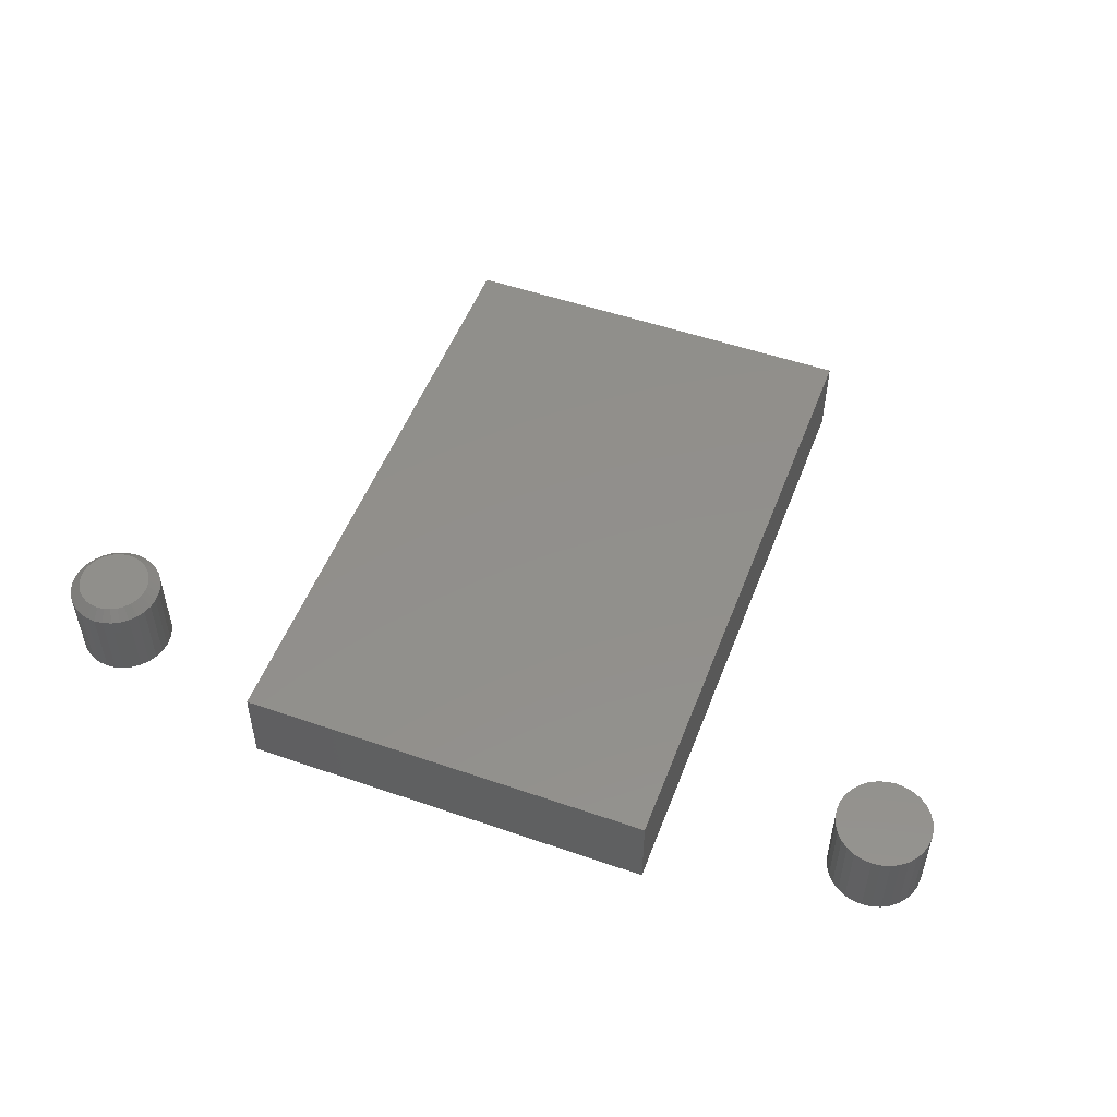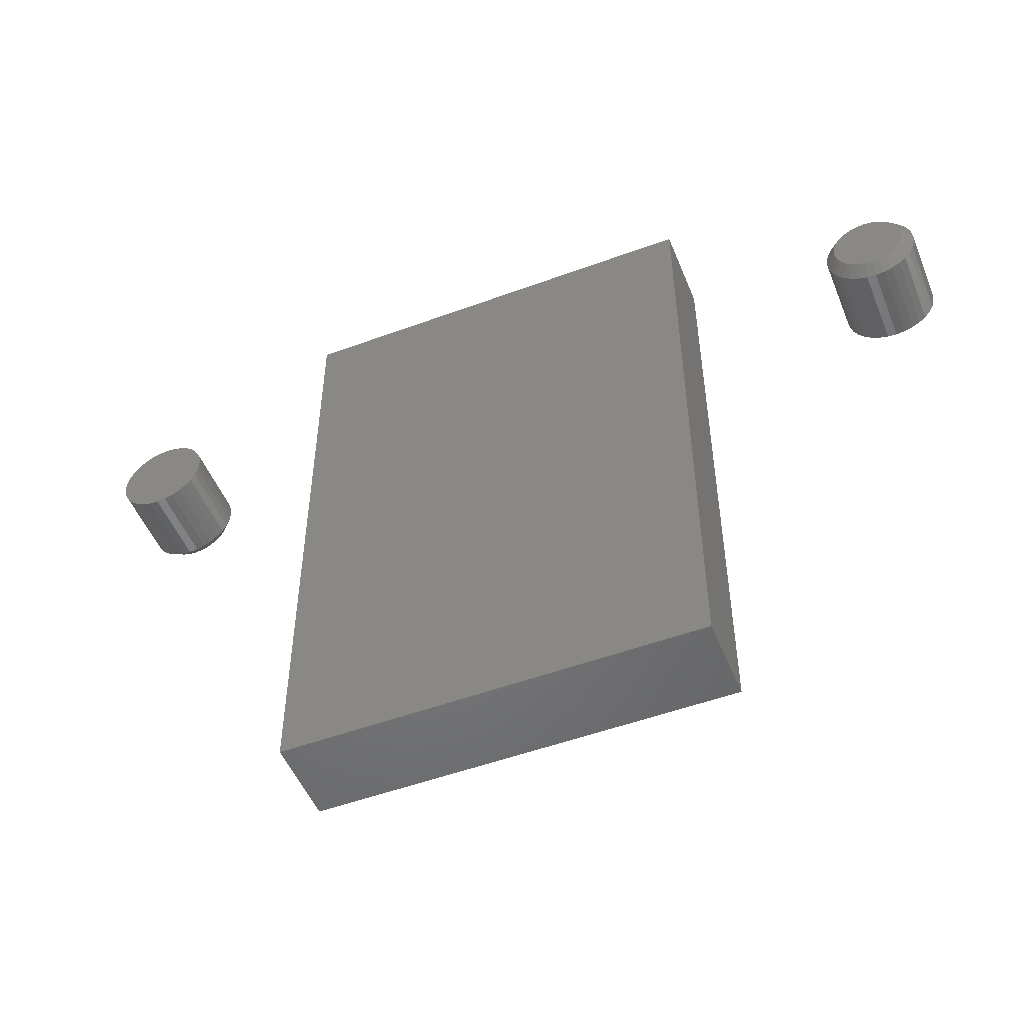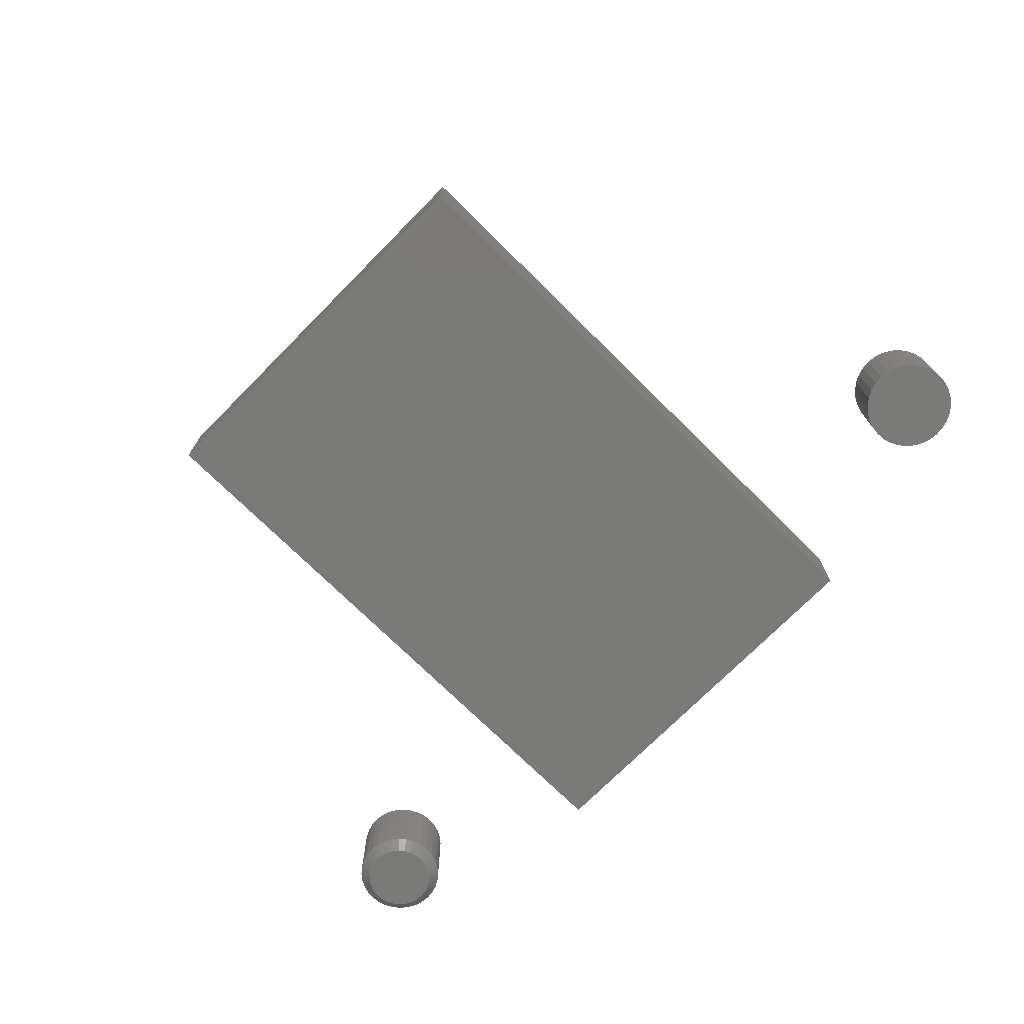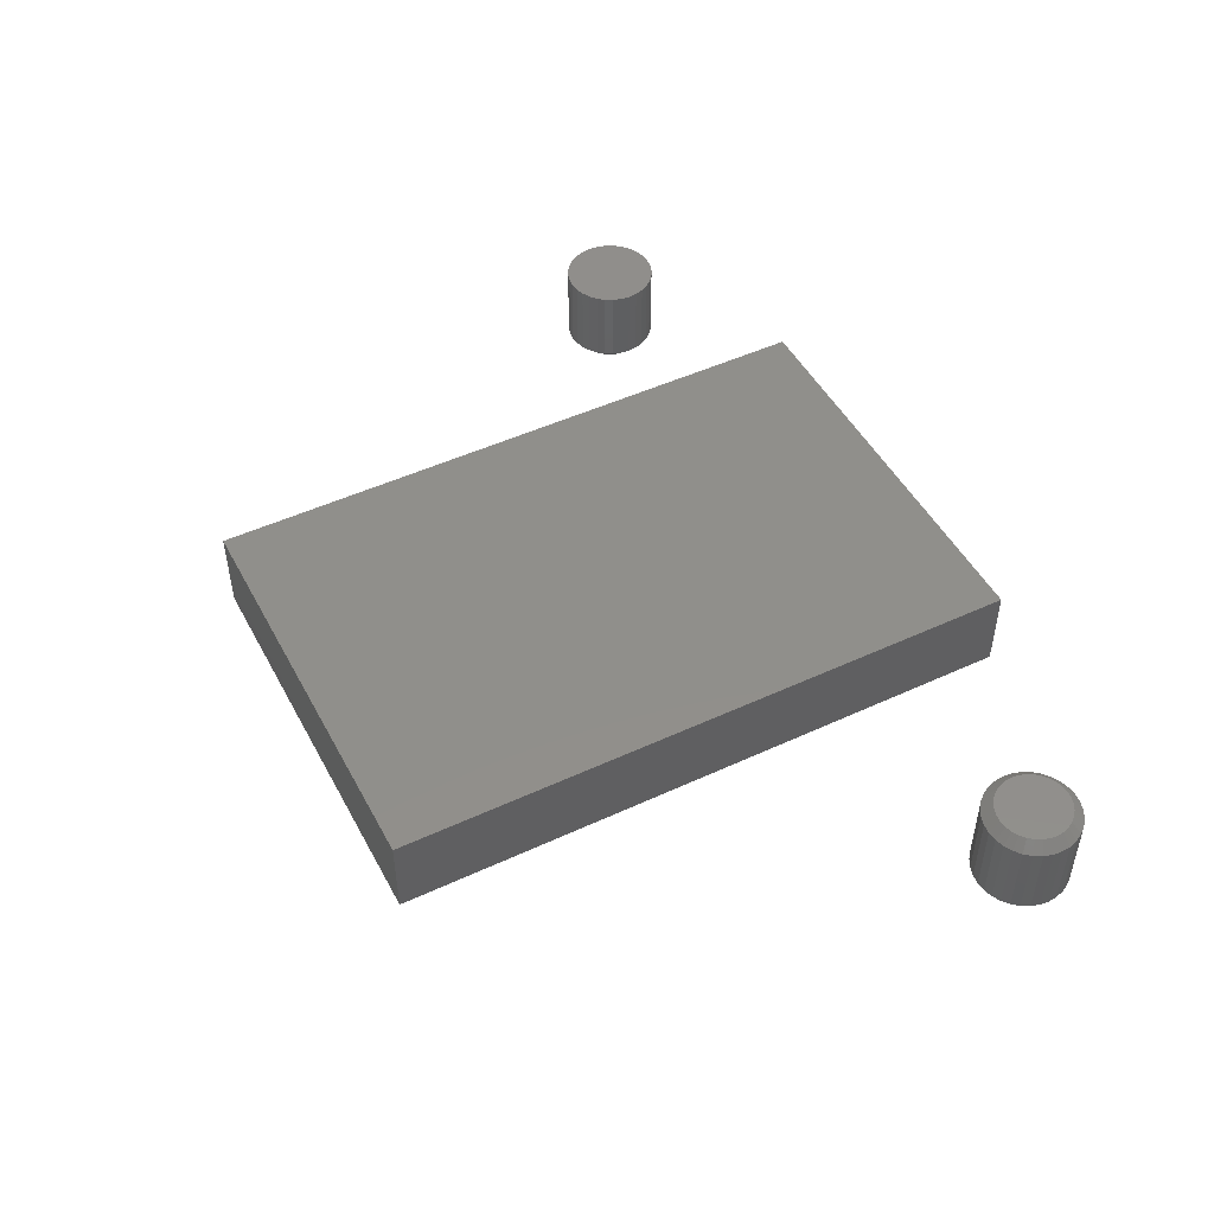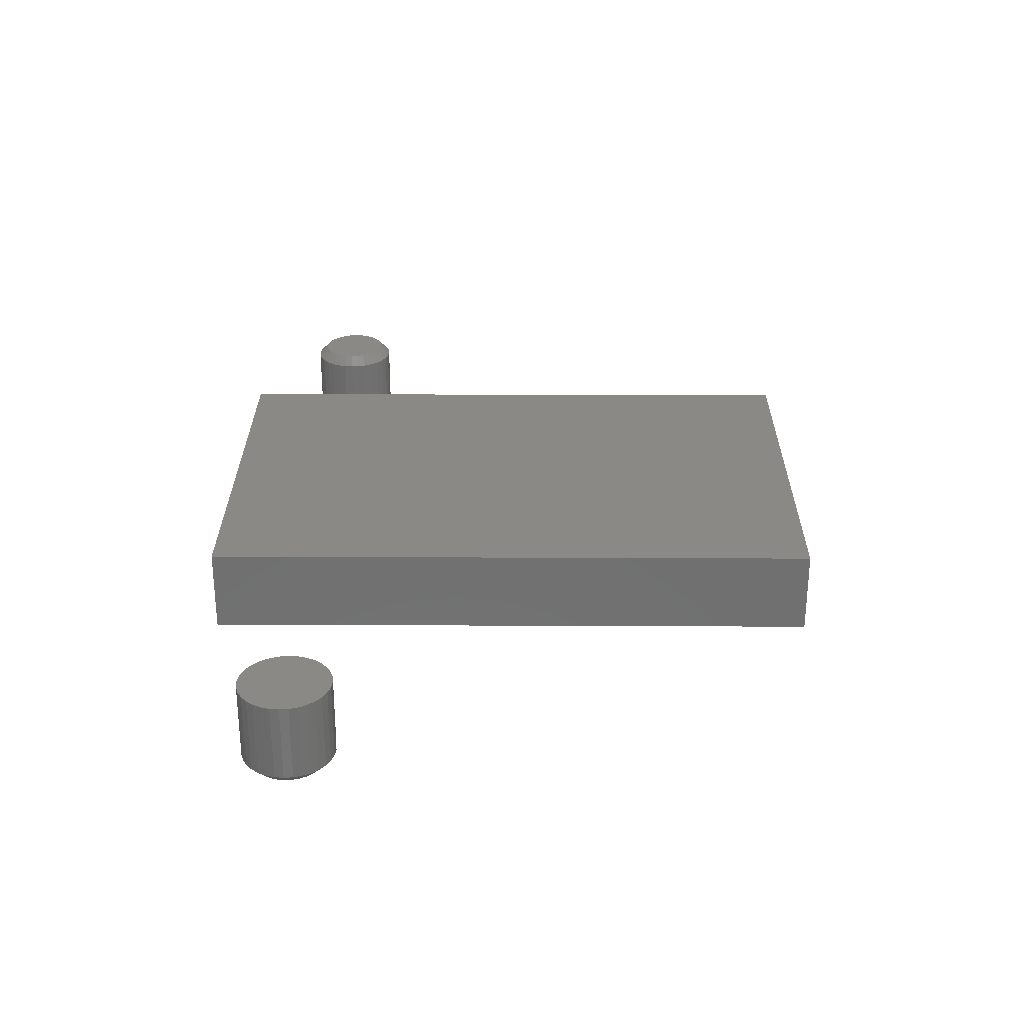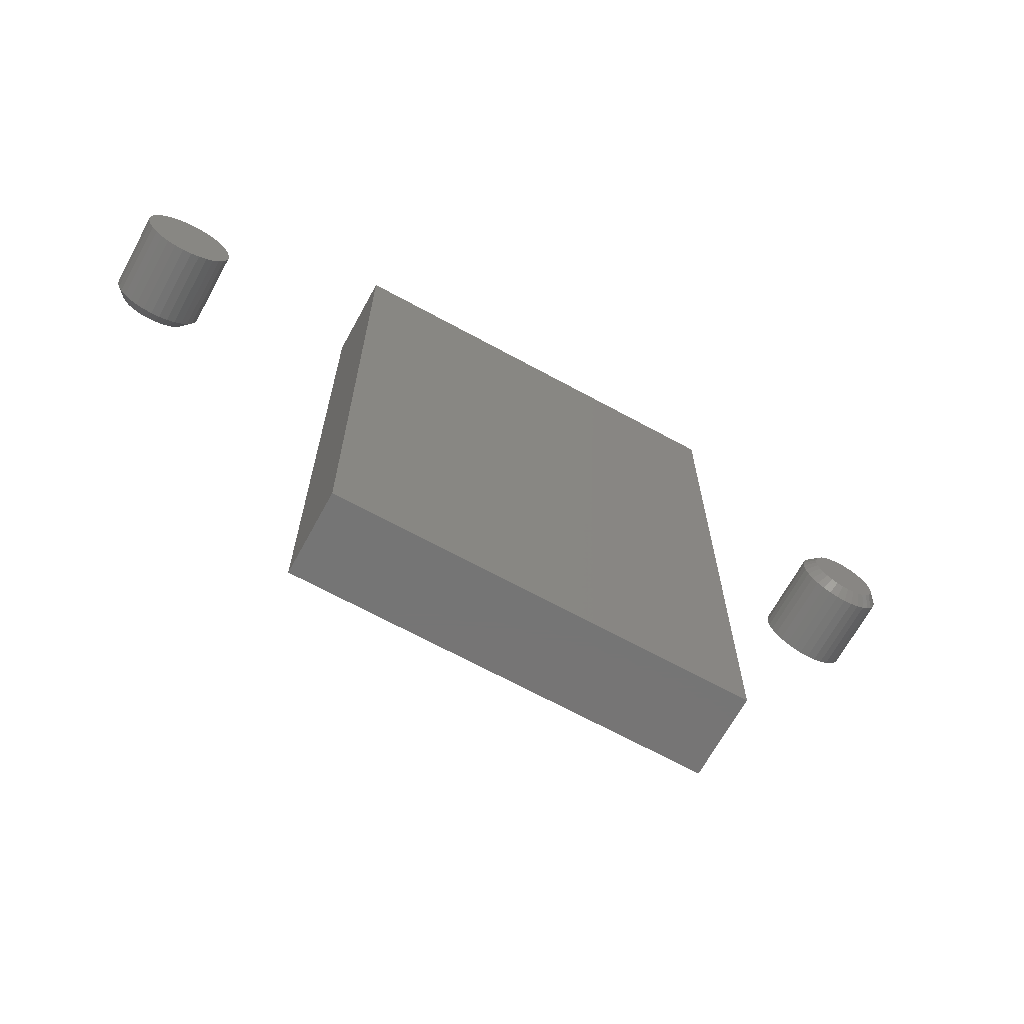
<metadata>
{"format":"stl","ext":"stl","renderer":"f3d","projection":"perspective","resolution":1024,"background":"white","views":[{"elev":51.7,"azim":-159.4,"up":"+Z"},{"elev":-51.1,"azim":21.9,"up":"+Y"},{"elev":-73.1,"azim":45.3,"up":"+Z"},{"elev":48.7,"azim":62.7,"up":"+Z"},{"elev":28.2,"azim":-89.6,"up":"+Z"},{"elev":-67.7,"azim":-28.7,"up":"+Y"}]}
</metadata>
<code>
# stl→obj: 200 verts, 388 faces
v -0.3047 -0.4688 0.1641
v -0.3047 -0.4688 0.03906
v 0.3072 -0.4688 0.1641
v 0.3072 -0.4688 0.03906
v 0.3072 0.4688 0.1641
v 0.3072 0.4688 0.03906
v -0.3047 0.4688 0.1641
v -0.3047 0.4688 0.03906
v 0.621 0.3732 0.1328
v 0.6106 0.3742 0.1328
v 0.6002 0.3732 0.1328
v 0.5902 0.3701 0.1328
v 0.6311 0.3701 0.1328
v 0.5809 0.3652 0.1328
v 0.6403 0.3652 0.1328
v 0.5728 0.3585 0.1328
v 0.6484 0.3585 0.1328
v 0.5662 0.3504 0.1328
v 0.6551 0.3504 0.1328
v 0.5612 0.3412 0.1328
v 0.66 0.3412 0.1328
v 0.5582 0.3312 0.1328
v 0.663 0.3312 0.1328
v 0.663 0.3103 0.1328
v 0.5612 0.3003 0.1328
v 0.66 0.3003 0.1328
v 0.5662 0.291 0.1328
v 0.6551 0.291 0.1328
v 0.5728 0.2829 0.1328
v 0.6484 0.2829 0.1328
v 0.5809 0.2763 0.1328
v 0.6403 0.2763 0.1328
v 0.5902 0.2713 0.1328
v 0.6311 0.2713 0.1328
v 0.6002 0.2683 0.1328
v 0.621 0.2683 0.1328
v 0.6106 0.2673 0.1328
v 0.6641 0.3207 0.1328
v 0.5572 0.3207 0.1328
v 0.5582 0.3103 0.1328
v 0.6797 0.3207 0
v 0.6797 0.3207 0.1172
v 0.6784 0.3072 0
v 0.6784 0.3072 0.1172
v 0.6744 0.2943 0
v 0.6744 0.2943 0.1172
v 0.668 0.2823 0
v 0.668 0.2823 0.1172
v 0.6595 0.2719 0
v 0.6595 0.2719 0.1172
v 0.649 0.2633 0
v 0.649 0.2633 0.1172
v 0.637 0.2569 0
v 0.637 0.2569 0.1172
v 0.6241 0.253 0
v 0.6241 0.253 0.1172
v 0.6106 0.2516 0
v 0.6106 0.2516 0.1172
v 0.5971 0.253 0
v 0.5971 0.253 0.1172
v 0.5842 0.2569 0
v 0.5842 0.2569 0.1172
v 0.5722 0.2633 0
v 0.5722 0.2633 0.1172
v 0.5618 0.2719 0
v 0.5618 0.2719 0.1172
v 0.5532 0.2823 0
v 0.5532 0.2823 0.1172
v 0.5468 0.2943 0
v 0.5468 0.2943 0.1172
v 0.5429 0.3072 0
v 0.5429 0.3072 0.1172
v 0.5415 0.3207 0
v 0.5415 0.3207 0.1172
v 0.5429 0.3342 0
v 0.5429 0.3342 0.1172
v 0.5468 0.3472 0
v 0.5468 0.3472 0.1172
v 0.5532 0.3591 0
v 0.5532 0.3591 0.1172
v 0.5618 0.3696 0
v 0.5618 0.3696 0.1172
v 0.5722 0.3782 0
v 0.5722 0.3782 0.1172
v 0.5842 0.3845 0
v 0.5842 0.3845 0.1172
v 0.5971 0.3885 0
v 0.5971 0.3885 0.1172
v 0.6106 0.3898 0
v 0.6106 0.3898 0.1172
v 0.6241 0.3885 0
v 0.6241 0.3885 0.1172
v 0.637 0.3845 0
v 0.637 0.3845 0.1172
v 0.649 0.3782 0
v 0.649 0.3782 0.1172
v 0.6595 0.3696 0
v 0.6595 0.3696 0.1172
v 0.668 0.3591 0
v 0.668 0.3591 0.1172
v 0.6744 0.3472 0
v 0.6744 0.3472 0.1172
v 0.6784 0.3342 0
v 0.6784 0.3342 0.1172
v -0.6223 0.3732 0
v -0.6118 0.3742 0
v -0.6014 0.3732 0
v -0.6323 0.3701 0
v -0.5914 0.3701 0
v -0.6415 0.3652 0
v -0.5821 0.3652 0
v -0.6496 0.3585 0
v -0.574 0.3585 0
v -0.6563 0.3504 0
v -0.5674 0.3504 0
v -0.6612 0.3412 0
v -0.5625 0.3412 0
v -0.6643 0.3312 0
v -0.5594 0.3312 0
v -0.5625 0.3003 0
v -0.6612 0.3003 0
v -0.5594 0.3103 0
v -0.6563 0.291 0
v -0.5674 0.291 0
v -0.6496 0.2829 0
v -0.574 0.2829 0
v -0.6415 0.2763 0
v -0.5821 0.2763 0
v -0.6323 0.2713 0
v -0.5914 0.2713 0
v -0.6223 0.2683 0
v -0.6014 0.2683 0
v -0.6118 0.2673 0
v -0.6643 0.3103 0
v -0.6653 0.3207 0
v -0.5584 0.3207 0
v -0.5428 0.3207 0.01562
v -0.5428 0.3207 0.1328
v -0.5441 0.3072 0.01562
v -0.5441 0.3072 0.1328
v -0.548 0.2943 0.01562
v -0.548 0.2943 0.1328
v -0.5544 0.2823 0.01562
v -0.5544 0.2823 0.1328
v -0.563 0.2719 0.01562
v -0.563 0.2719 0.1328
v -0.5735 0.2633 0.01562
v -0.5735 0.2633 0.1328
v -0.5854 0.2569 0.01562
v -0.5854 0.2569 0.1328
v -0.5984 0.253 0.01562
v -0.5984 0.253 0.1328
v -0.6118 0.2516 0.01562
v -0.6118 0.2516 0.1328
v -0.6253 0.253 0.01562
v -0.6253 0.253 0.1328
v -0.6383 0.2569 0.01562
v -0.6383 0.2569 0.1328
v -0.6502 0.2633 0.01562
v -0.6502 0.2633 0.1328
v -0.6607 0.2719 0.01562
v -0.6607 0.2719 0.1328
v -0.6693 0.2823 0.01562
v -0.6693 0.2823 0.1328
v -0.6757 0.2943 0.01562
v -0.6757 0.2943 0.1328
v -0.6796 0.3072 0.01562
v -0.6796 0.3072 0.1328
v -0.6809 0.3207 0.01562
v -0.6809 0.3207 0.1328
v -0.6796 0.3342 0.01562
v -0.6796 0.3342 0.1328
v -0.6757 0.3472 0.01562
v -0.6757 0.3472 0.1328
v -0.6693 0.3591 0.01562
v -0.6693 0.3591 0.1328
v -0.6607 0.3696 0.01562
v -0.6607 0.3696 0.1328
v -0.6502 0.3782 0.01562
v -0.6502 0.3782 0.1328
v -0.6383 0.3845 0.01562
v -0.6383 0.3845 0.1328
v -0.6253 0.3885 0.01562
v -0.6253 0.3885 0.1328
v -0.6118 0.3898 0.01562
v -0.6118 0.3898 0.1328
v -0.5984 0.3885 0.01562
v -0.5984 0.3885 0.1328
v -0.5854 0.3845 0.01562
v -0.5854 0.3845 0.1328
v -0.5735 0.3782 0.01562
v -0.5735 0.3782 0.1328
v -0.563 0.3696 0.01562
v -0.563 0.3696 0.1328
v -0.5544 0.3591 0.01562
v -0.5544 0.3591 0.1328
v -0.548 0.3472 0.01562
v -0.548 0.3472 0.1328
v -0.5441 0.3342 0.01562
v -0.5441 0.3342 0.1328
f 1 2 3
f 3 2 4
f 3 4 5
f 5 4 6
f 5 6 7
f 7 6 8
f 7 8 1
f 1 8 2
f 2 8 4
f 4 8 6
f 1 3 7
f 7 3 5
f 9 10 11
f 11 12 9
f 9 12 13
f 13 12 14
f 13 14 15
f 15 14 16
f 15 16 17
f 17 16 18
f 17 18 19
f 19 18 20
f 19 20 21
f 21 20 22
f 21 22 23
f 24 25 26
f 26 25 27
f 26 27 28
f 28 27 29
f 28 29 30
f 30 29 31
f 30 31 32
f 32 31 33
f 32 33 34
f 34 33 35
f 34 35 36
f 35 37 36
f 23 22 38
f 38 22 39
f 38 39 24
f 24 39 40
f 24 40 25
f 41 42 43
f 43 42 44
f 43 44 45
f 45 44 46
f 45 46 47
f 47 46 48
f 47 48 49
f 49 48 50
f 49 50 51
f 51 50 52
f 51 52 53
f 53 52 54
f 53 54 55
f 55 54 56
f 55 56 57
f 57 56 58
f 57 58 59
f 59 58 60
f 59 60 61
f 61 60 62
f 61 62 63
f 63 62 64
f 63 64 65
f 65 64 66
f 65 66 67
f 67 66 68
f 67 68 69
f 69 68 70
f 69 70 71
f 71 70 72
f 71 72 73
f 73 72 74
f 73 74 75
f 75 74 76
f 75 76 77
f 77 76 78
f 77 78 79
f 79 78 80
f 79 80 81
f 81 80 82
f 81 82 83
f 83 82 84
f 83 84 85
f 85 84 86
f 85 86 87
f 87 86 88
f 87 88 89
f 89 88 90
f 89 90 91
f 91 90 92
f 91 92 93
f 93 92 94
f 93 94 95
f 95 94 96
f 95 96 97
f 97 96 98
f 97 98 99
f 99 98 100
f 99 100 101
f 101 100 102
f 101 102 103
f 103 102 104
f 103 104 41
f 41 104 42
f 39 22 74
f 22 76 74
f 42 104 38
f 104 23 38
f 104 102 21
f 23 104 21
f 100 98 19
f 19 102 100
f 21 102 19
f 96 94 13
f 15 96 13
f 15 17 96
f 92 90 9
f 9 94 92
f 13 94 9
f 88 86 12
f 11 88 12
f 11 10 88
f 84 82 14
f 14 86 84
f 12 86 14
f 80 78 20
f 18 80 20
f 18 16 80
f 22 78 76
f 20 78 22
f 17 19 98
f 98 96 17
f 10 9 90
f 90 88 10
f 16 14 82
f 82 80 16
f 38 24 42
f 24 44 42
f 74 72 39
f 72 40 39
f 72 70 25
f 40 72 25
f 68 66 27
f 27 70 68
f 25 70 27
f 64 62 33
f 31 64 33
f 31 29 64
f 60 58 35
f 35 62 60
f 33 62 35
f 56 54 34
f 36 56 34
f 36 37 56
f 52 50 32
f 32 54 52
f 34 54 32
f 48 46 26
f 28 48 26
f 28 30 48
f 24 46 44
f 26 46 24
f 29 27 66
f 66 64 29
f 37 35 58
f 58 56 37
f 30 32 50
f 50 48 30
f 89 91 87
f 85 87 91
f 93 85 91
f 83 85 93
f 95 83 93
f 81 83 95
f 97 81 95
f 79 81 97
f 99 79 97
f 49 65 47
f 63 65 49
f 51 63 49
f 61 63 51
f 53 61 51
f 59 61 53
f 55 59 53
f 57 59 55
f 65 67 47
f 47 67 69
f 47 69 45
f 45 69 71
f 45 71 43
f 43 71 73
f 43 73 41
f 41 73 75
f 41 75 103
f 103 75 77
f 103 77 101
f 101 77 79
f 101 79 99
f 105 106 107
f 107 108 105
f 109 108 107
f 110 108 109
f 111 110 109
f 112 110 111
f 113 112 111
f 114 112 113
f 115 114 113
f 116 114 115
f 117 116 115
f 118 116 117
f 119 118 117
f 120 121 122
f 123 121 120
f 124 123 120
f 125 123 124
f 126 125 124
f 127 125 126
f 128 127 126
f 129 127 128
f 130 129 128
f 131 129 130
f 132 131 130
f 132 133 131
f 121 134 122
f 122 134 135
f 122 135 136
f 136 135 118
f 136 118 119
f 137 138 139
f 139 138 140
f 139 140 141
f 141 140 142
f 141 142 143
f 143 142 144
f 143 144 145
f 145 144 146
f 145 146 147
f 147 146 148
f 147 148 149
f 149 148 150
f 149 150 151
f 151 150 152
f 151 152 153
f 153 152 154
f 153 154 155
f 155 154 156
f 155 156 157
f 157 156 158
f 157 158 159
f 159 158 160
f 159 160 161
f 161 160 162
f 161 162 163
f 163 162 164
f 163 164 165
f 165 164 166
f 165 166 167
f 167 166 168
f 167 168 169
f 169 168 170
f 169 170 171
f 171 170 172
f 171 172 173
f 173 172 174
f 173 174 175
f 175 174 176
f 175 176 177
f 177 176 178
f 177 178 179
f 179 178 180
f 179 180 181
f 181 180 182
f 181 182 183
f 183 182 184
f 183 184 185
f 185 184 186
f 185 186 187
f 187 186 188
f 187 188 189
f 189 188 190
f 189 190 191
f 191 190 192
f 191 192 193
f 193 192 194
f 193 194 195
f 195 194 196
f 195 196 197
f 197 196 198
f 197 198 199
f 199 198 200
f 199 200 137
f 137 200 138
f 136 199 137
f 136 119 199
f 169 118 135
f 169 171 118
f 117 197 199
f 117 199 119
f 115 193 195
f 195 197 115
f 115 197 117
f 109 189 191
f 109 191 111
f 191 113 111
f 107 185 187
f 187 189 107
f 107 189 109
f 108 181 183
f 108 183 105
f 183 106 105
f 110 177 179
f 179 181 110
f 110 181 108
f 116 173 175
f 116 175 114
f 175 112 114
f 171 173 118
f 118 173 116
f 193 115 113
f 113 191 193
f 185 107 106
f 106 183 185
f 177 110 112
f 112 175 177
f 135 167 169
f 135 134 167
f 137 122 136
f 137 139 122
f 121 165 167
f 121 167 134
f 123 161 163
f 163 165 123
f 123 165 121
f 129 157 159
f 129 159 127
f 159 125 127
f 131 153 155
f 155 157 131
f 131 157 129
f 130 149 151
f 130 151 132
f 151 133 132
f 128 145 147
f 147 149 128
f 128 149 130
f 120 141 143
f 120 143 124
f 143 126 124
f 139 141 122
f 122 141 120
f 161 123 125
f 125 159 161
f 153 131 133
f 133 151 153
f 145 128 126
f 126 143 145
f 184 188 186
f 188 184 182
f 188 182 190
f 190 182 180
f 190 180 192
f 192 180 178
f 192 178 194
f 194 178 176
f 194 176 196
f 144 162 146
f 146 162 160
f 146 160 148
f 148 160 158
f 148 158 150
f 150 158 156
f 150 156 152
f 152 156 154
f 196 176 198
f 198 176 174
f 198 174 200
f 200 174 172
f 200 172 138
f 138 172 170
f 138 170 140
f 140 170 168
f 140 168 142
f 142 168 166
f 142 166 144
f 144 166 164
f 144 164 162

</code>
